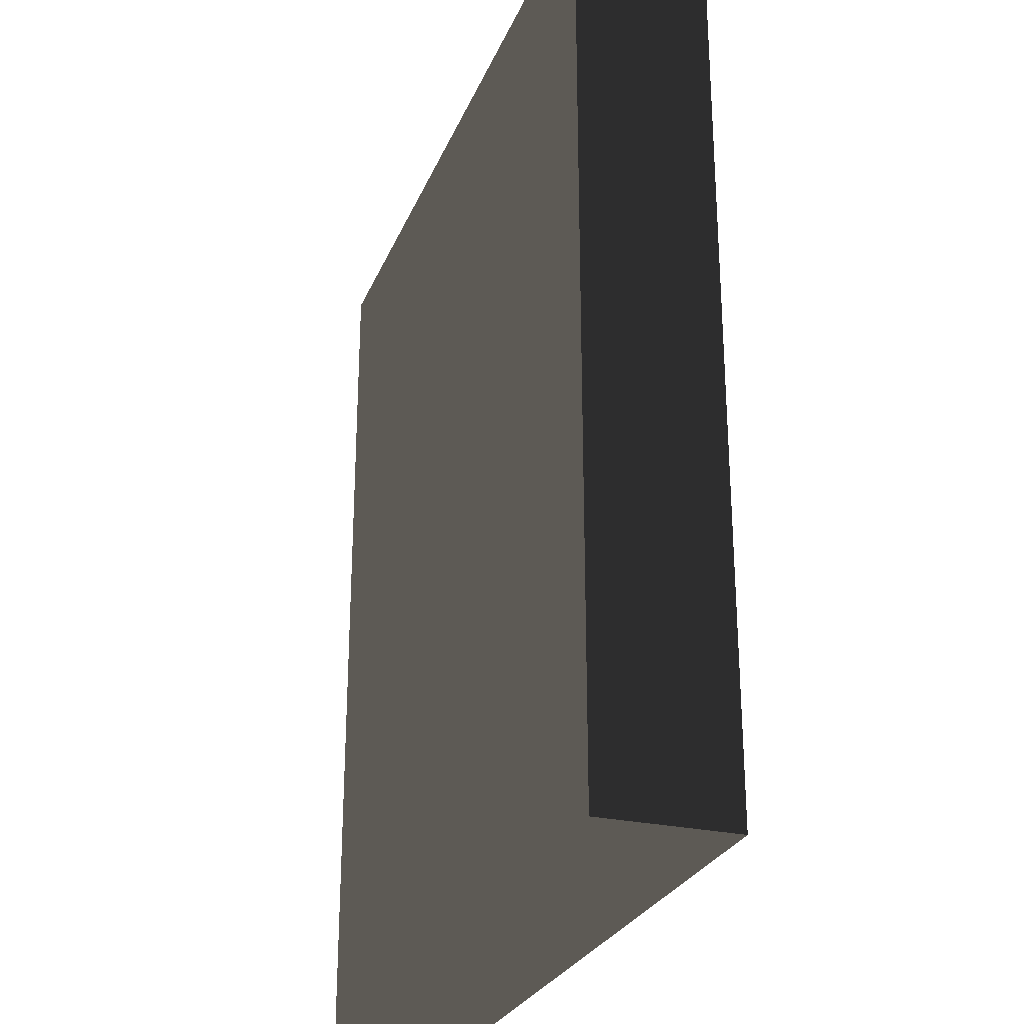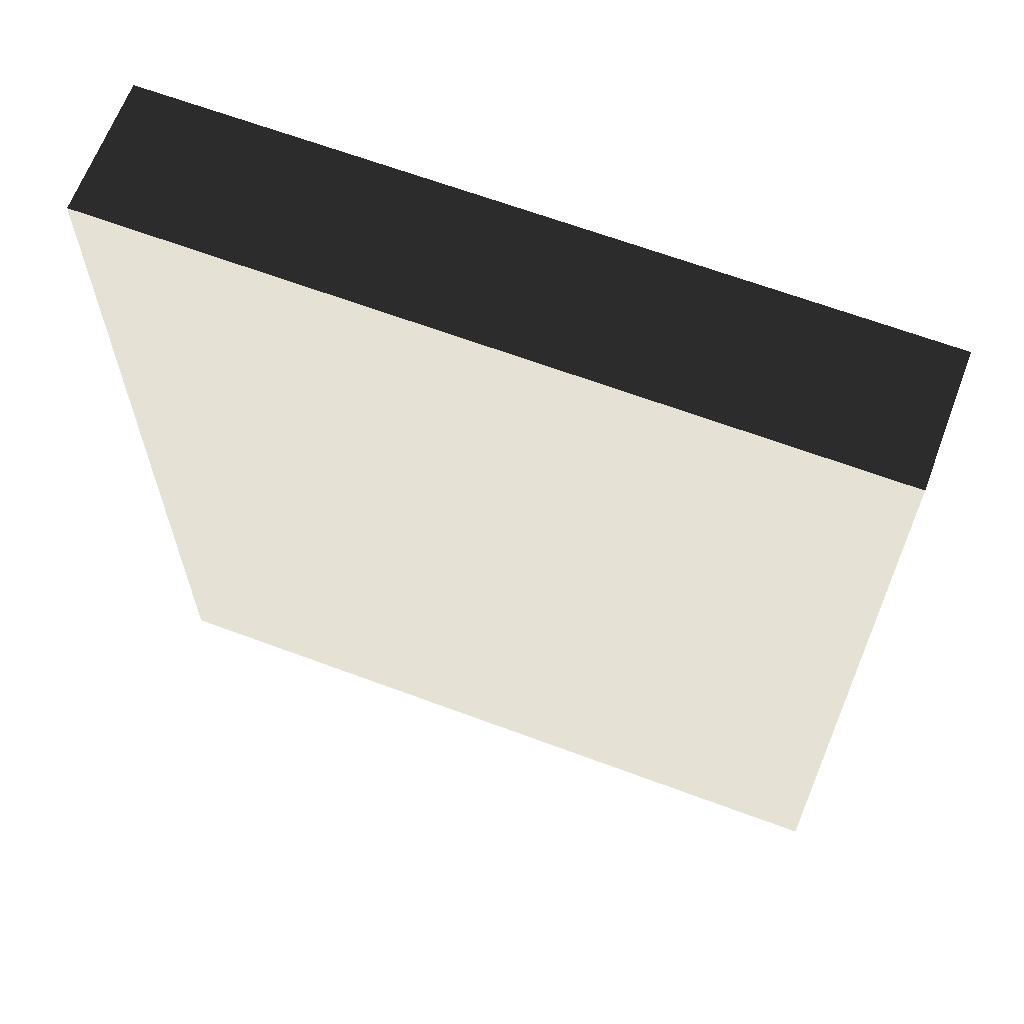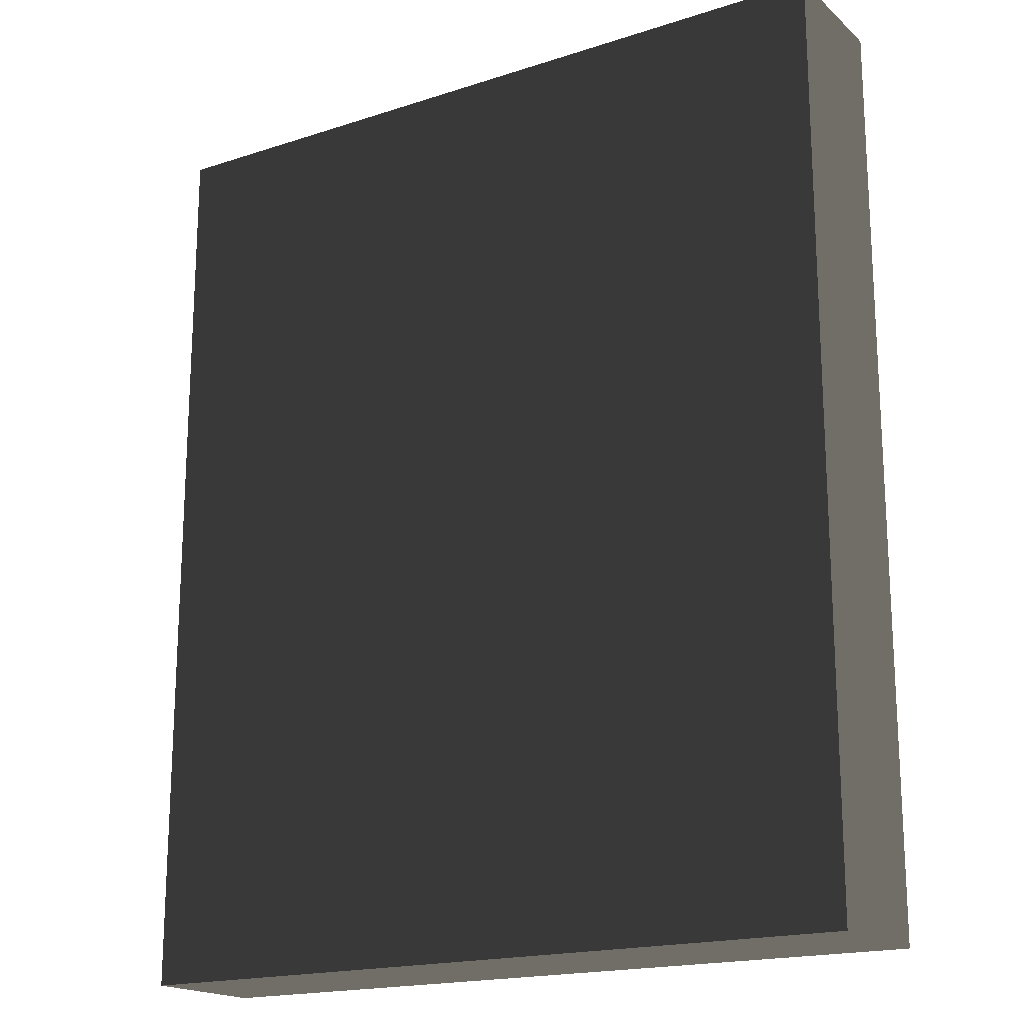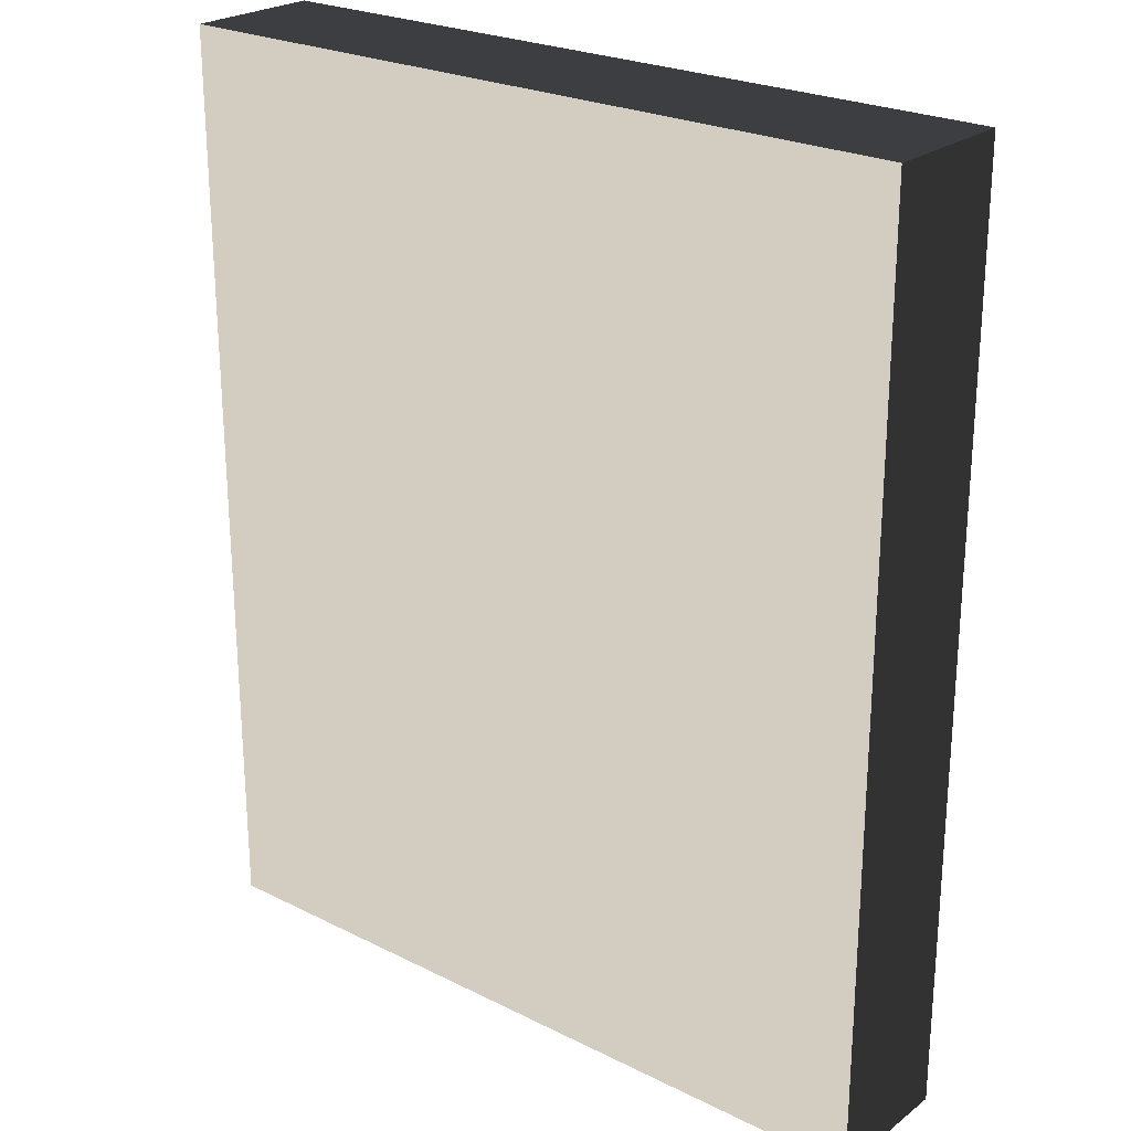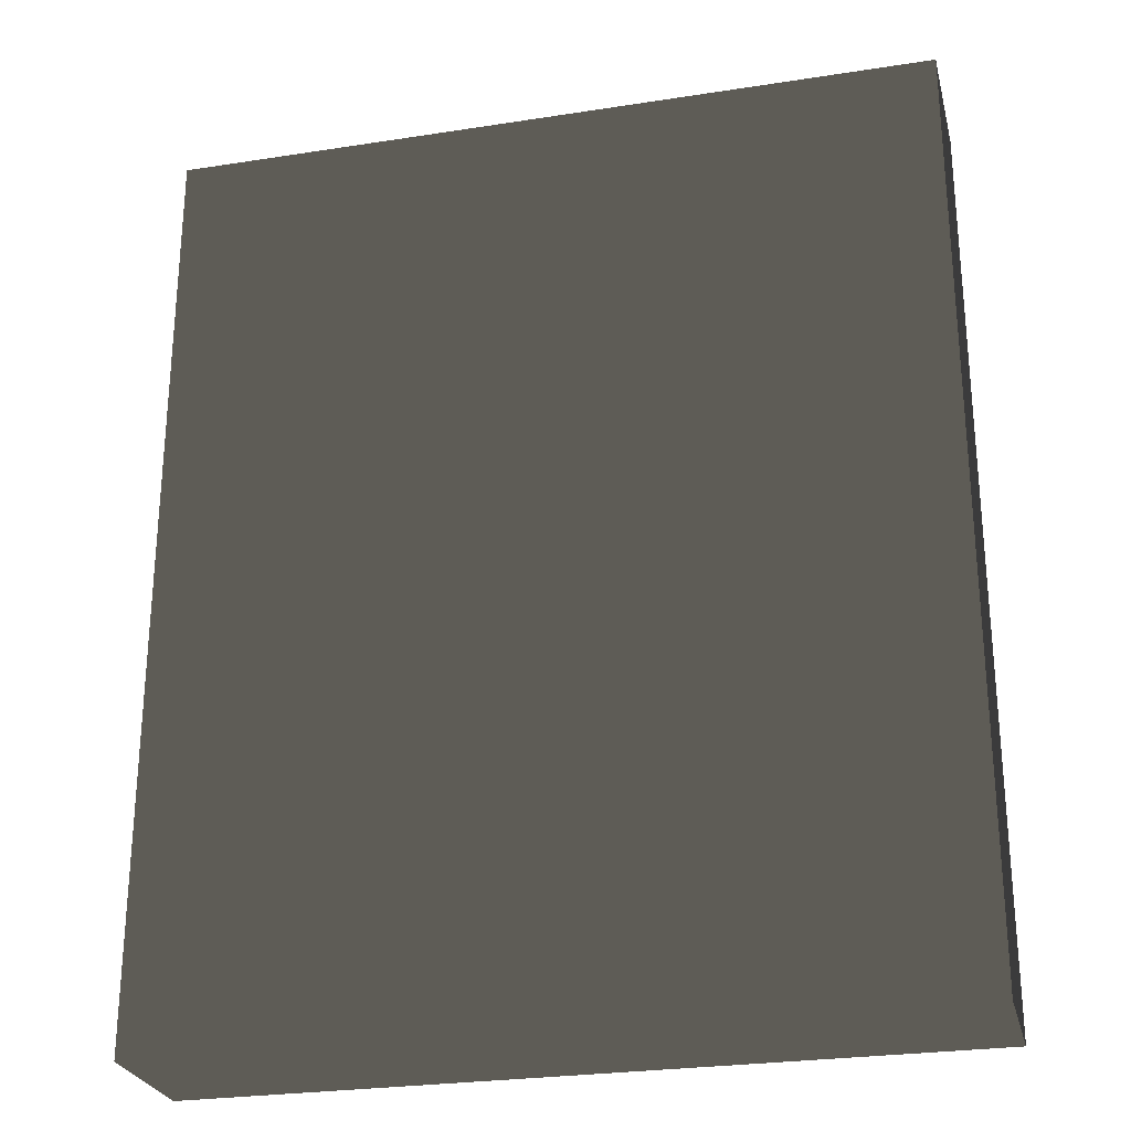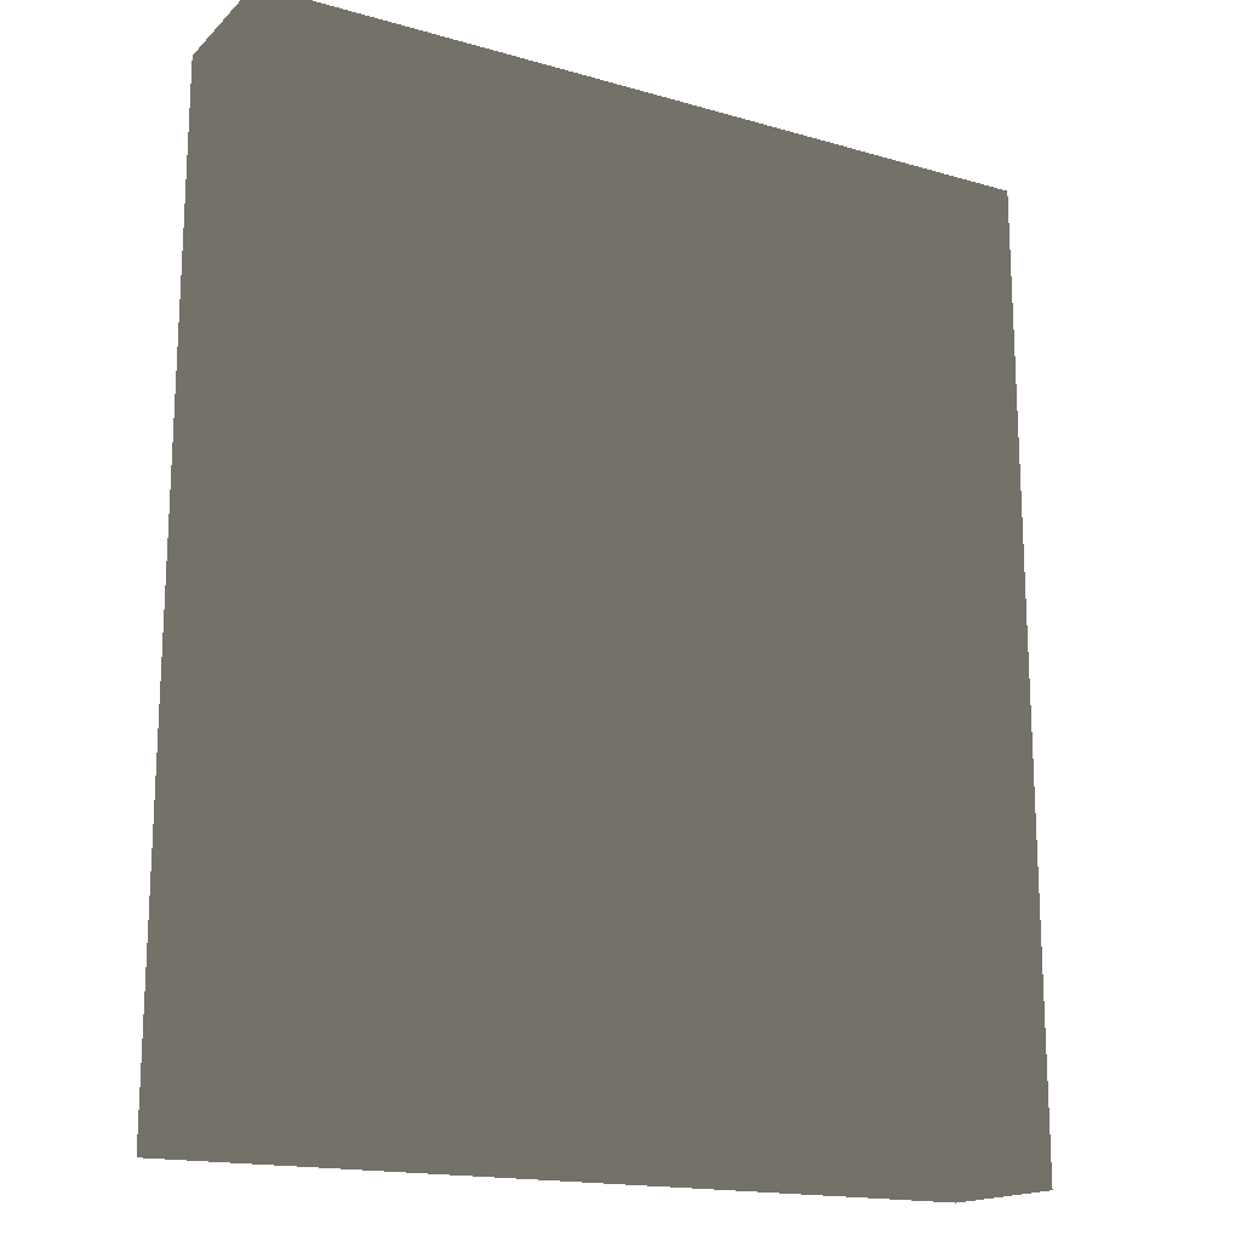
<metadata>
{"format":"obj","ext":"obj","renderer":"f3d","projection":"perspective","resolution":1024,"background":"white","views":[{"elev":-27.0,"azim":70.9,"up":"+Z"},{"elev":64.9,"azim":20.6,"up":"+Z"},{"elev":-18.3,"azim":-147.9,"up":"+Z"},{"elev":24.3,"azim":39.4,"up":"+Z"},{"elev":-26.5,"azim":13.7,"up":"+Z"},{"elev":-17.0,"azim":-29.8,"up":"+Z"}]}
</metadata>
<code>
v  4.303 -0.7684 -5.225
v  4.303 -0.7684 5.225
v  -4.303 -0.7684 5.225
v  -4.303 -0.7684 -5.225
v  4.303 0.7684 -5.225
v  -4.303 0.7684 -5.225
v  -4.303 0.7684 5.225
v  4.303 0.7684 5.225
g Box009
f -8 -7 -6 -5
f -4 -3 -2 -1
f -1 -2 -6 -7
f -4 -1 -7 -8
f -3 -4 -8 -5
f -2 -3 -5 -6

</code>
